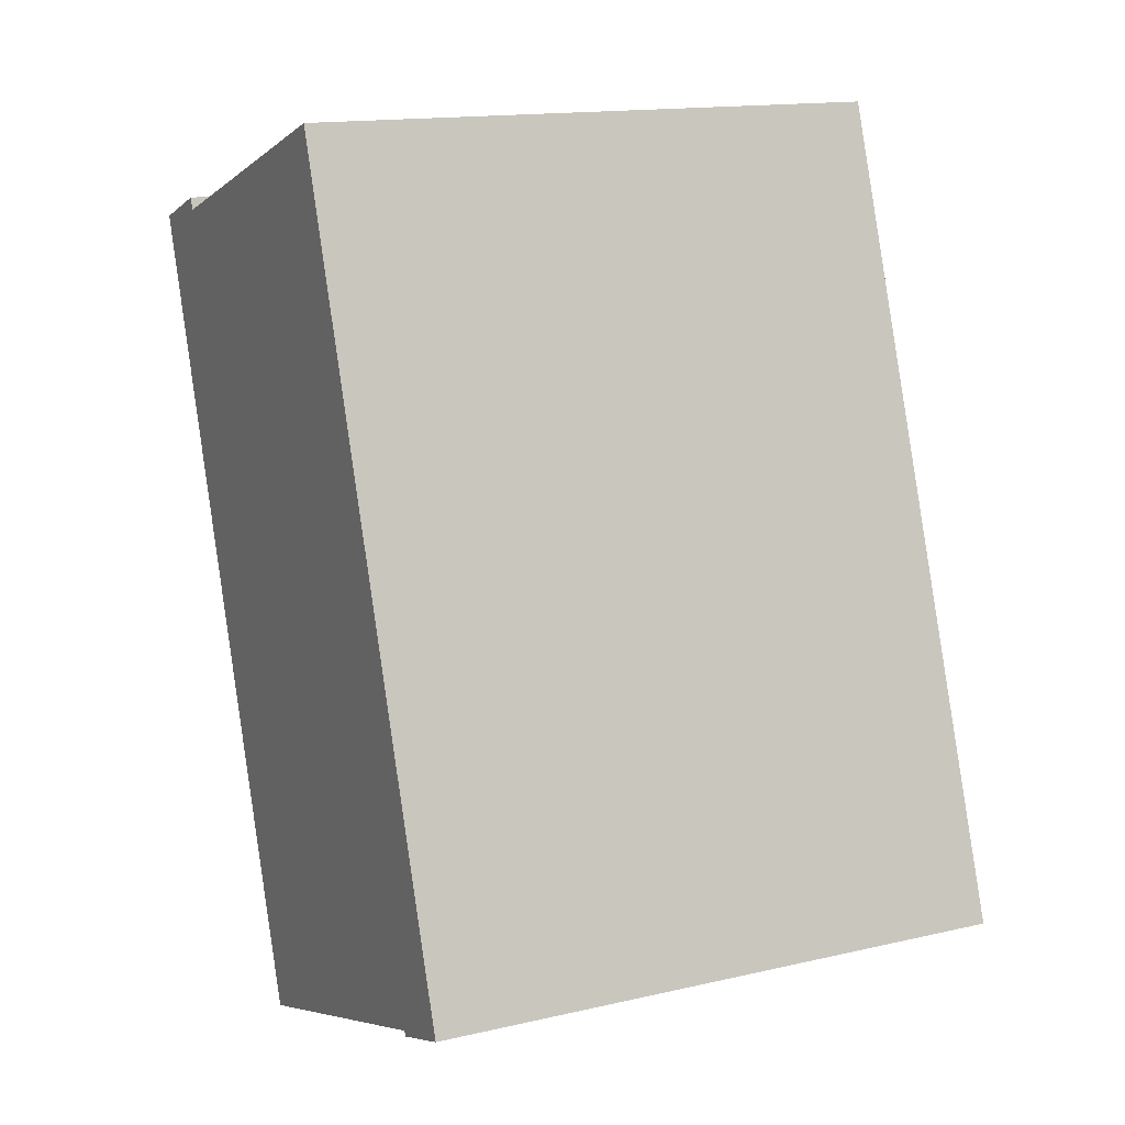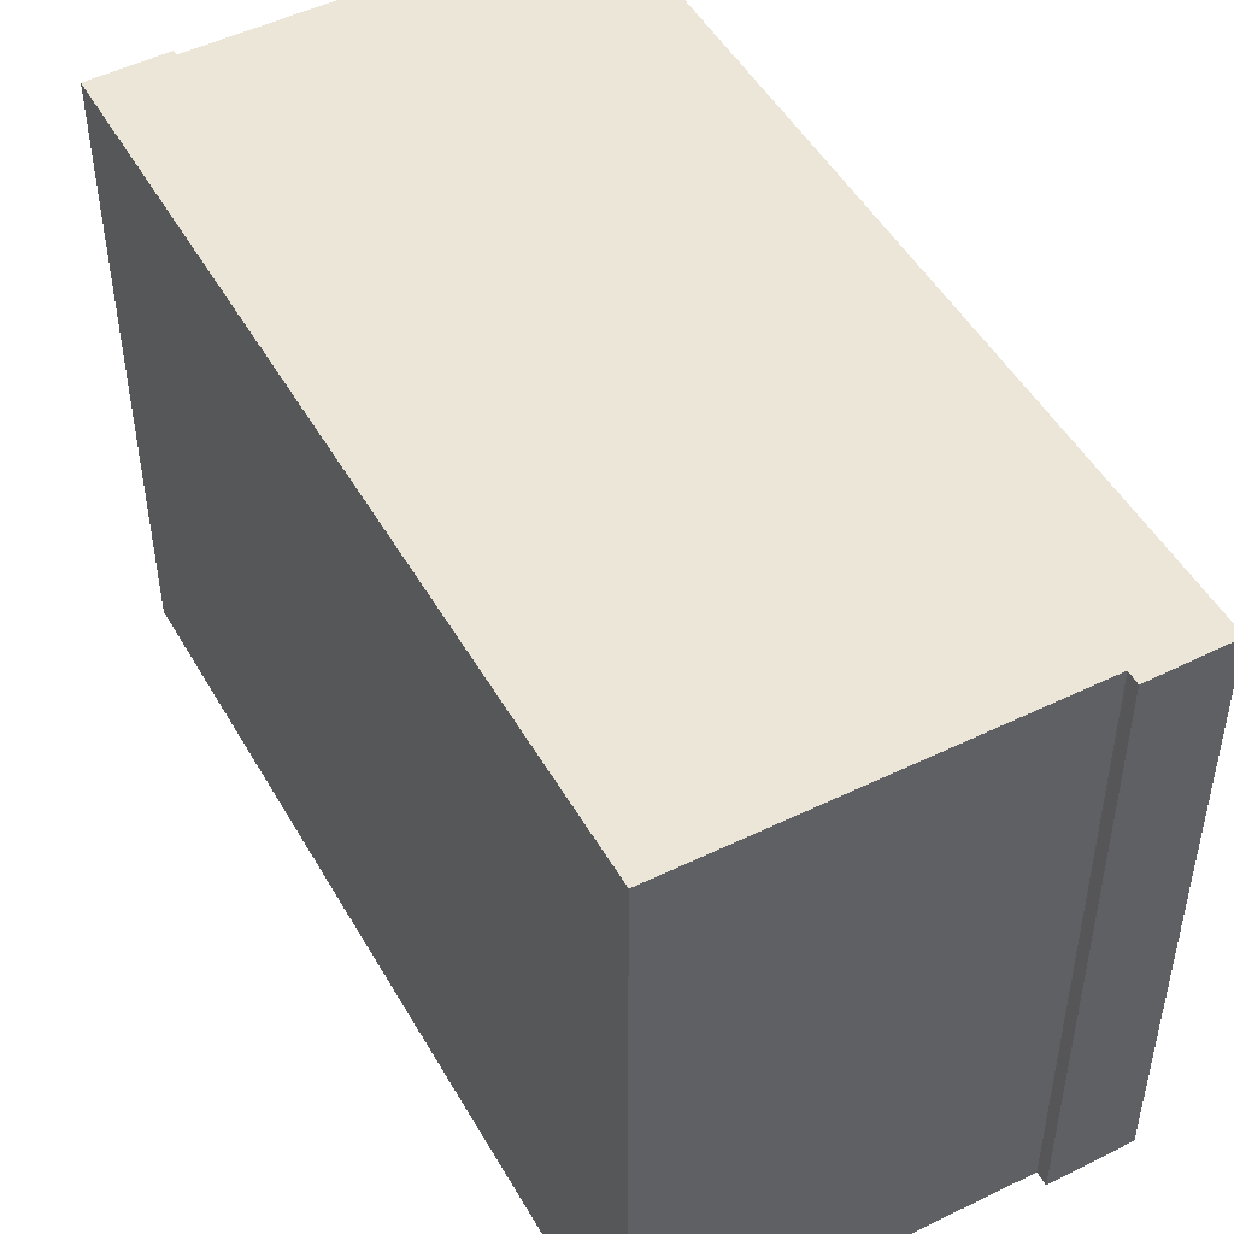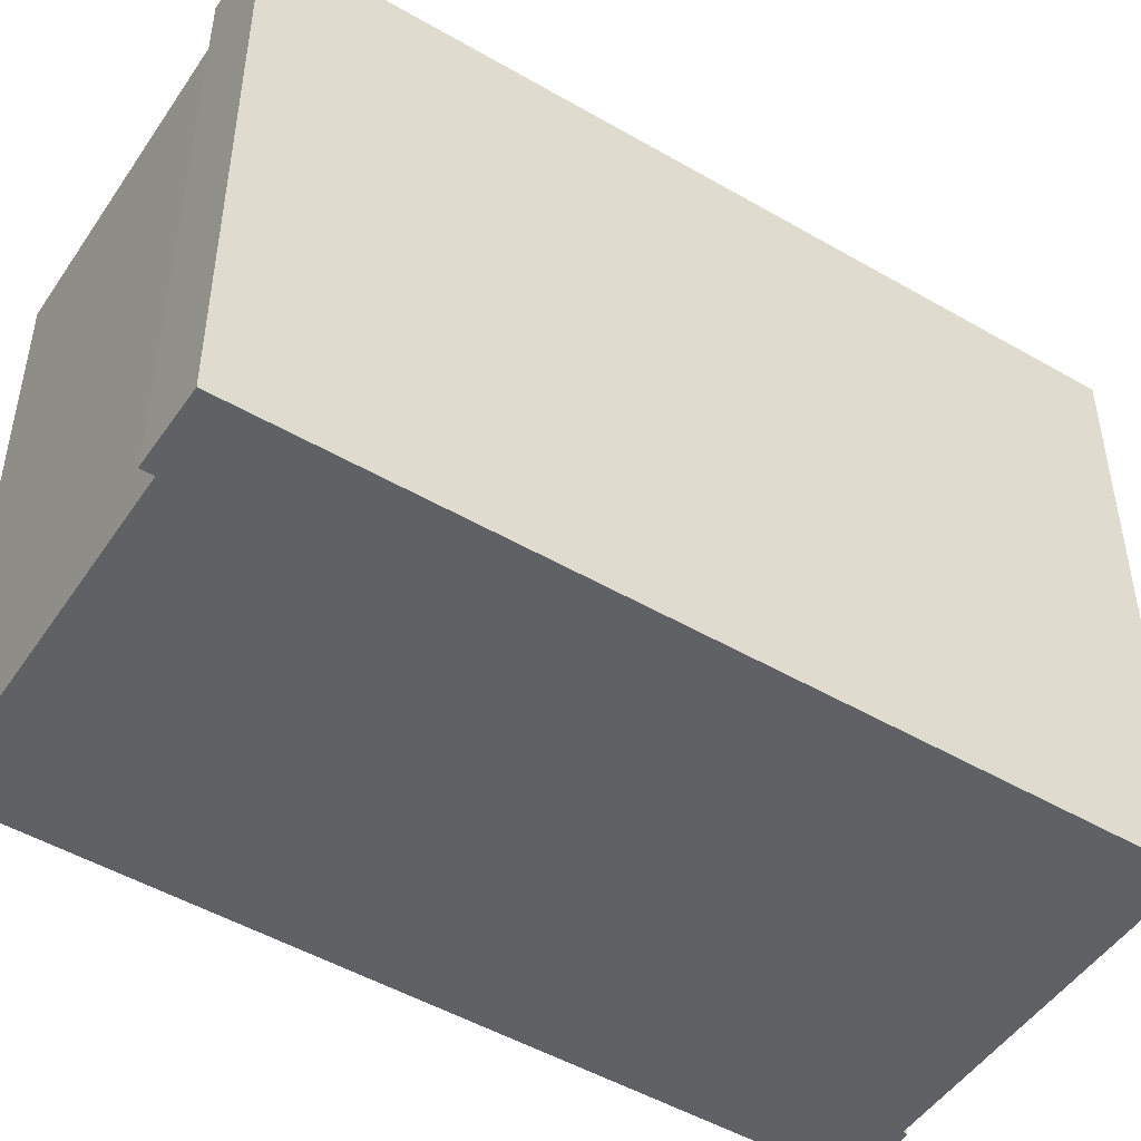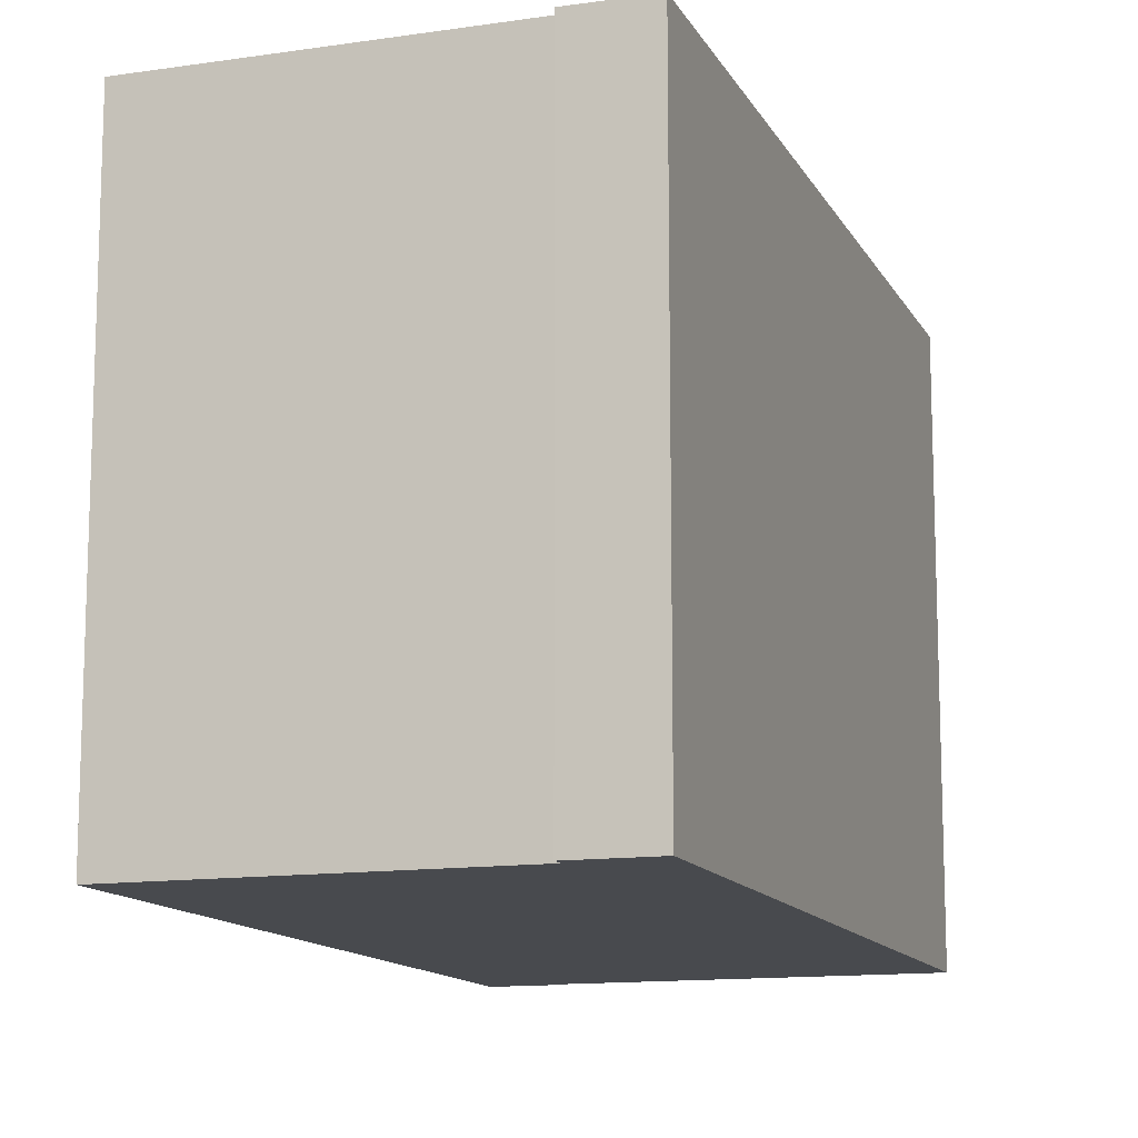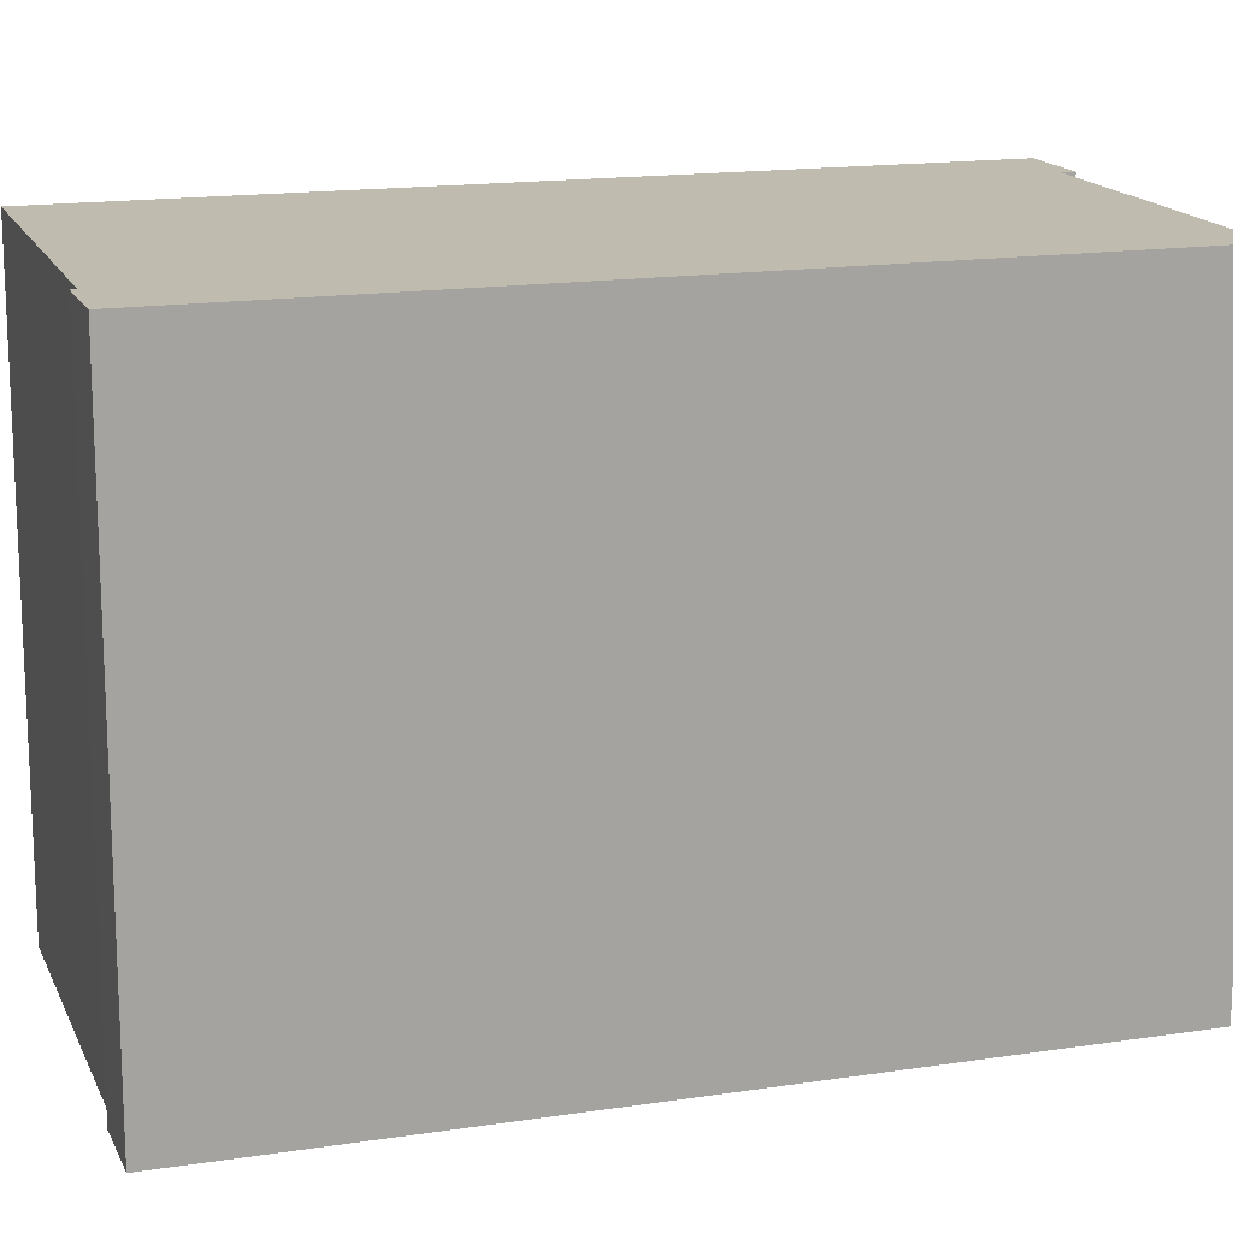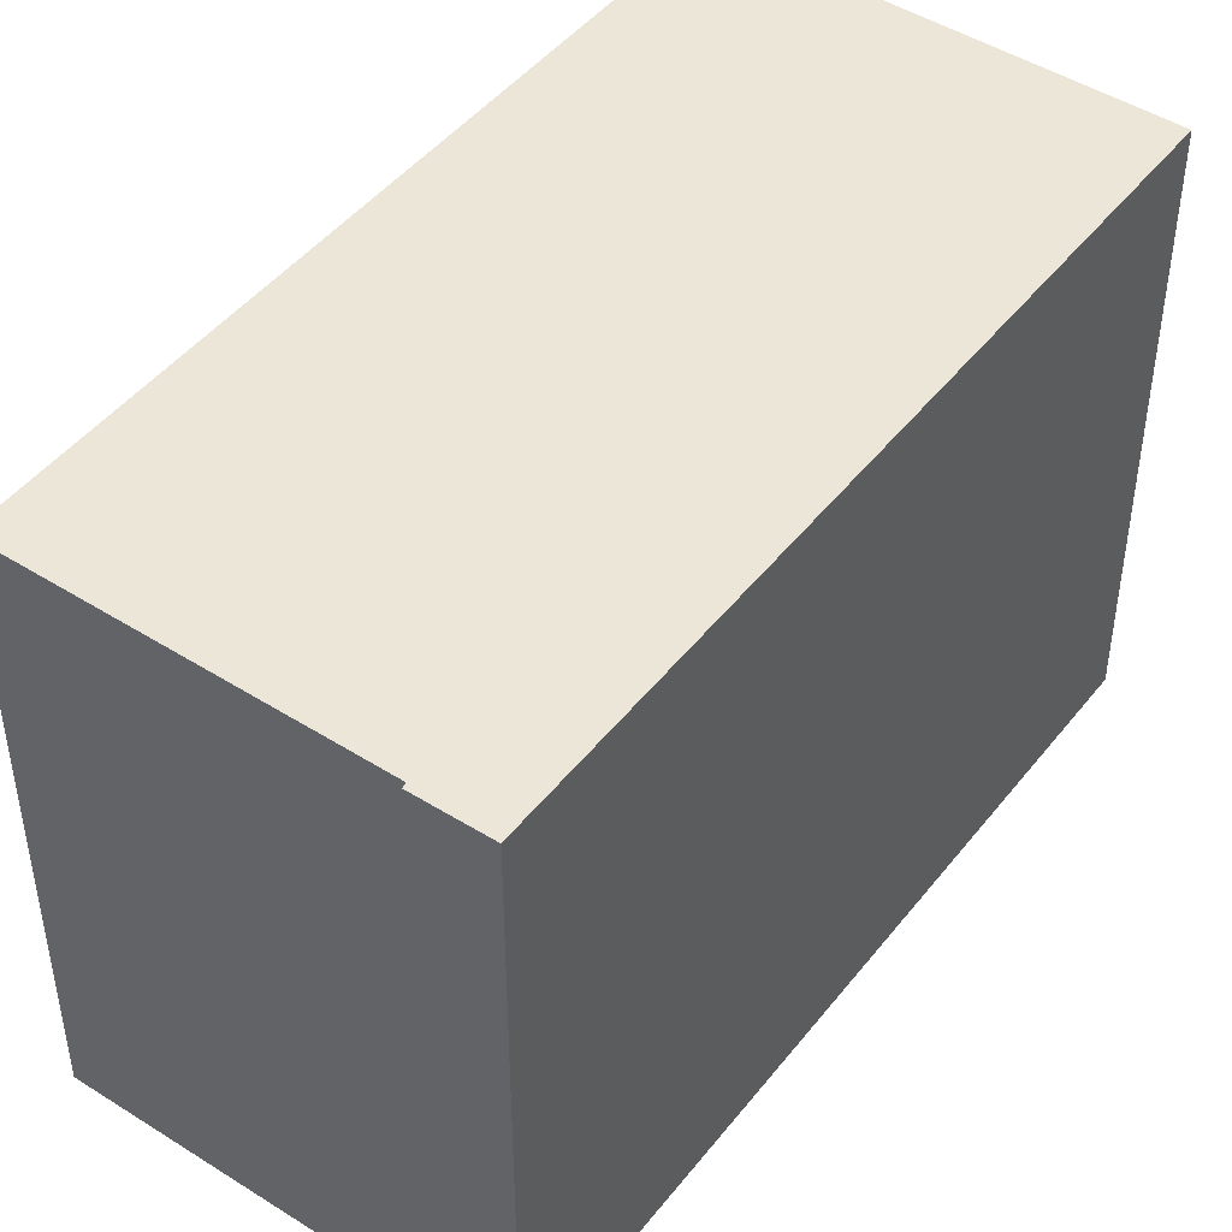
<metadata>
{"format":"obj","ext":"obj","renderer":"f3d","projection":"perspective","resolution":1024,"background":"white","views":[{"elev":14.9,"azim":-116.4,"up":"+Z"},{"elev":49.2,"azim":-9.7,"up":"+Y"},{"elev":-49.2,"azim":76.2,"up":"+Y"},{"elev":-12.8,"azim":37.7,"up":"+Y"},{"elev":15.9,"azim":-88.7,"up":"+Y"},{"elev":46.4,"azim":-125.1,"up":"+Y"}]}
</metadata>
<code>
v  9.882 14.18 -3.306
v  14.52 14.18 16.12
v  14.53 14.18 16.16
v  4.239 14.18 -1.351
v  6.498 14.18 18.82
v  1.73 14.18 -0.482
v  1.681 14.18 -0.571
v  1.668 14.18 -0.593
v  0.004 14.18 0.01
v  0 14.18 8.684e-16
v  16.36 14.18 15.53
v  14.61 14.18 16.41
v  16.44 14.18 15.77
v  14.53 14.18 10.21
v  12.77 14.18 5.1
v  9.882 2.024e-16 -3.306
v  1.73 2.951e-17 -0.482
v  4.239 8.272e-17 -1.351
v  1.668 3.631e-17 -0.593
v  0 0 0
v  1.681 3.496e-17 -0.571
v  0.004 -6.123e-19 0.01
v  6.498 -1.153e-15 18.82
v  14.52 -9.869e-16 16.12
v  14.61 -1.005e-15 16.41
v  14.53 -9.896e-16 16.16
v  16.44 -9.655e-16 15.77
v  16.36 -9.509e-16 15.53
v  14.53 -6.251e-16 10.21
v  12.77 -3.123e-16 5.1
g defaultobject
f 1 2 3
f 2 1 4
f 2 4 5
f 5 4 6
f 5 6 7
f 5 7 8
f 5 8 9
f 9 8 10
f 11 12 13
f 12 11 14
f 12 14 15
f 12 15 1
f 12 1 3
f 16 4 1
f 4 16 6
f 6 16 17
f 17 16 18
f 19 10 8
f 10 19 20
f 17 7 6
f 7 17 21
f 21 8 7
f 8 21 19
f 20 9 10
f 9 20 22
f 22 5 9
f 5 22 23
f 24 3 2
f 3 24 12
f 12 24 25
f 25 24 26
f 23 2 5
f 2 23 24
f 25 13 12
f 13 25 27
f 27 11 13
f 11 27 14
f 14 27 15
f 15 27 1
f 1 27 16
f 16 27 28
f 16 28 29
f 16 29 30
f 25 28 27
f 28 25 29
f 29 25 26
f 29 26 24
f 29 24 23
f 29 23 22
f 29 22 30
f 30 22 17
f 30 17 18
f 30 18 16
f 17 22 21
f 21 22 19
f 19 22 20

</code>
